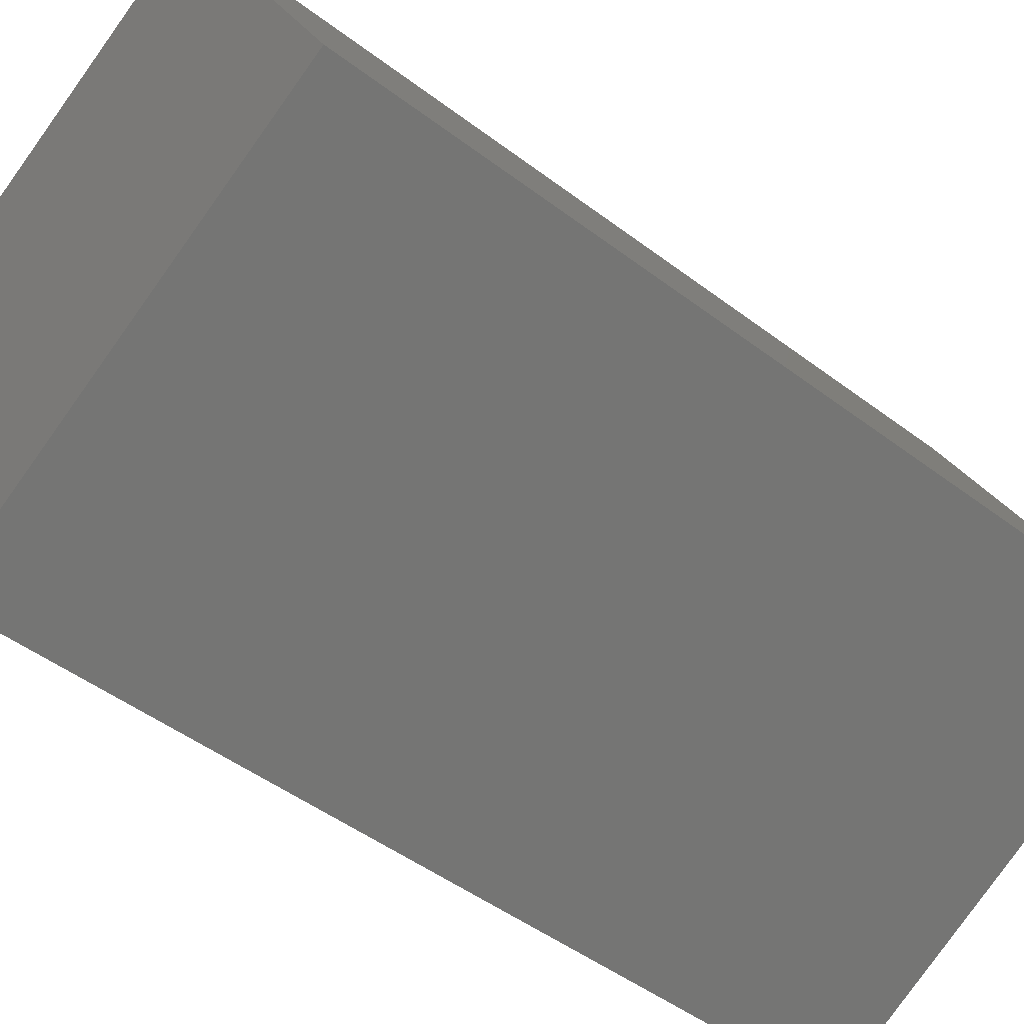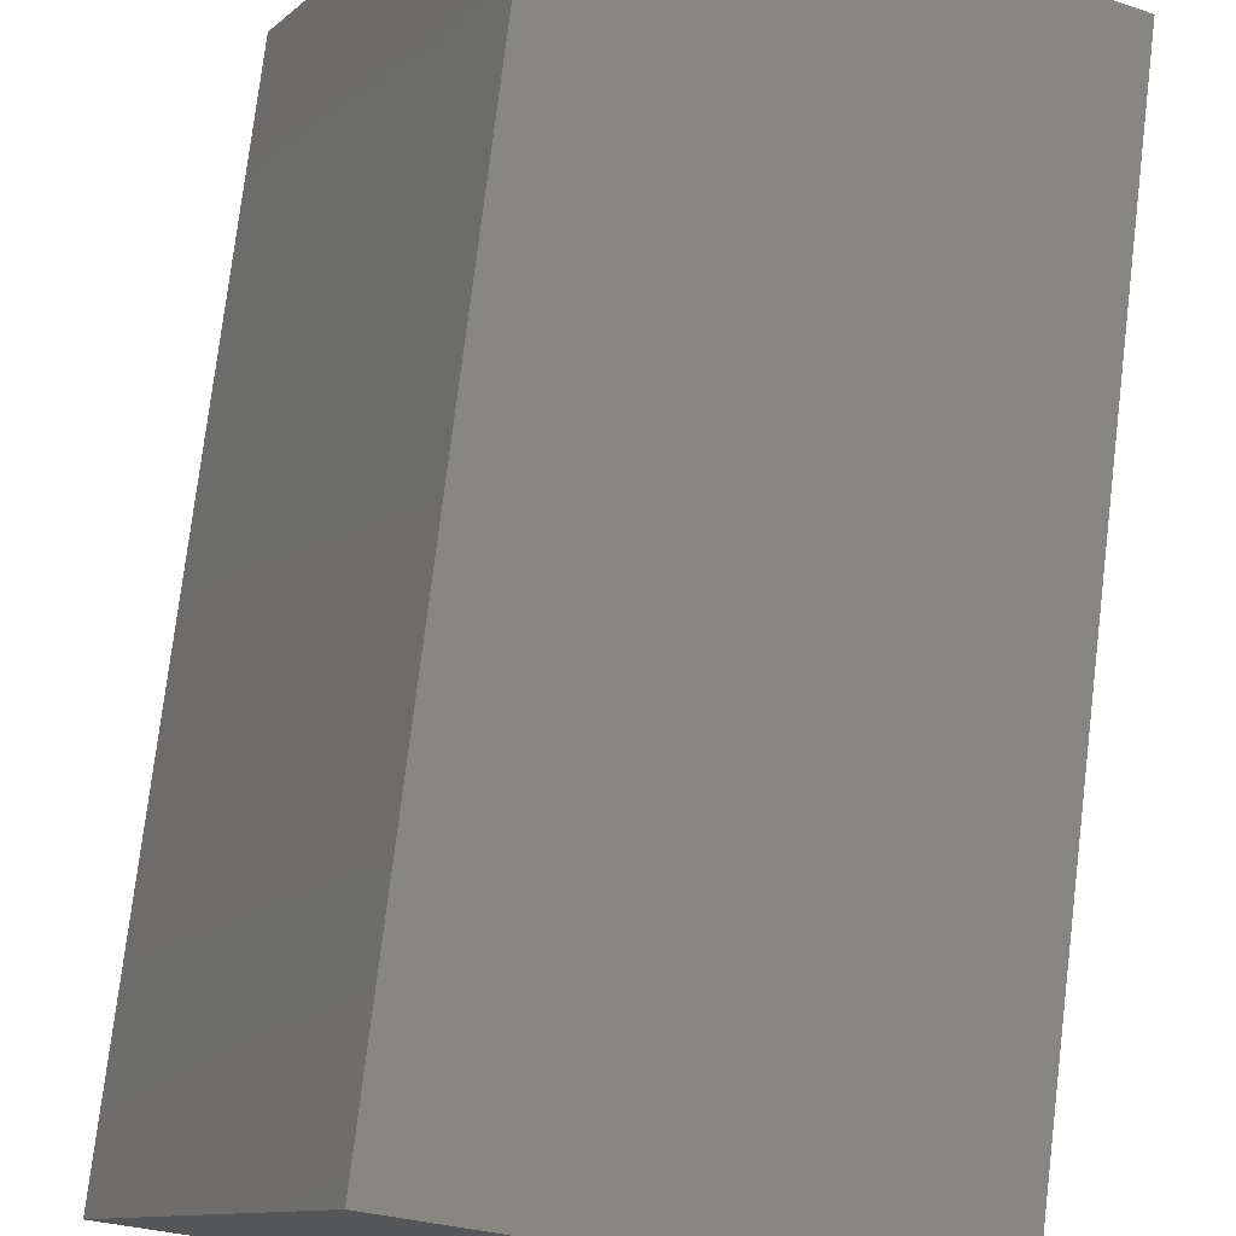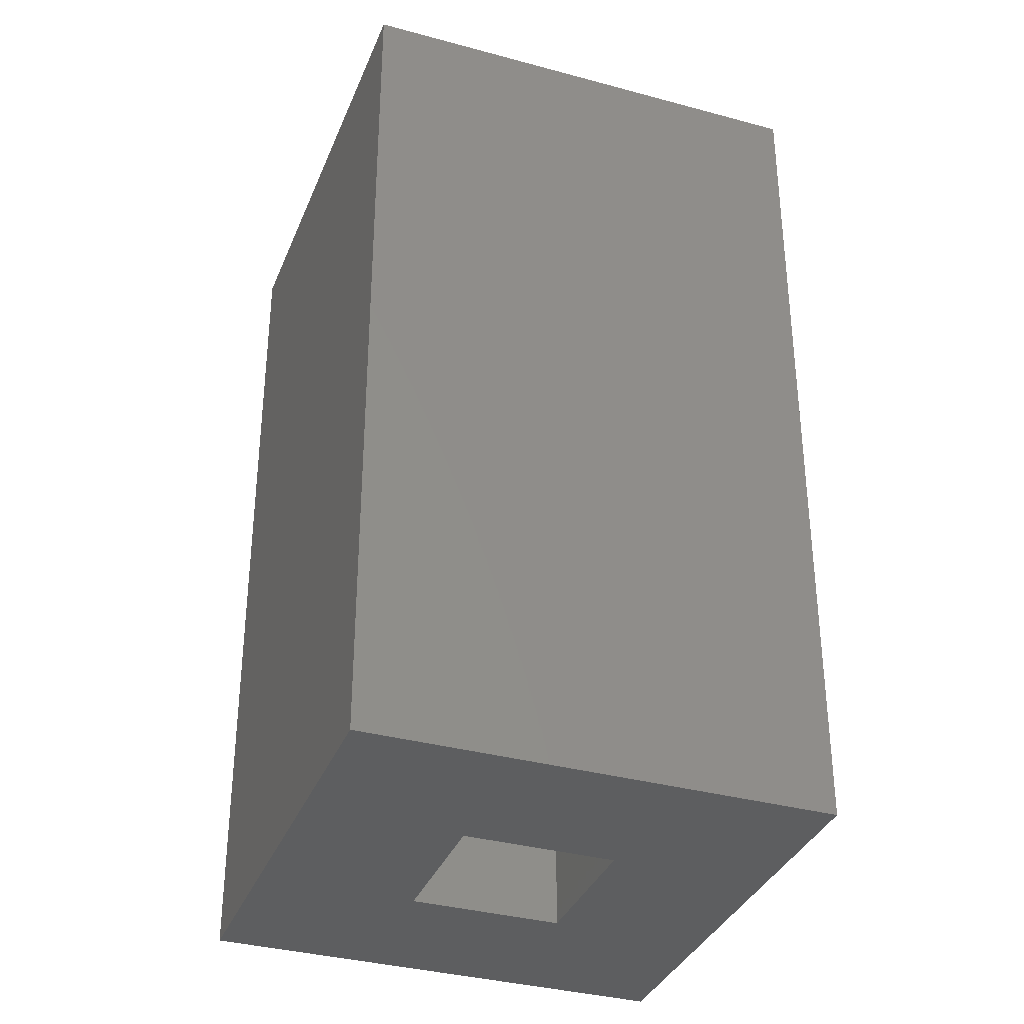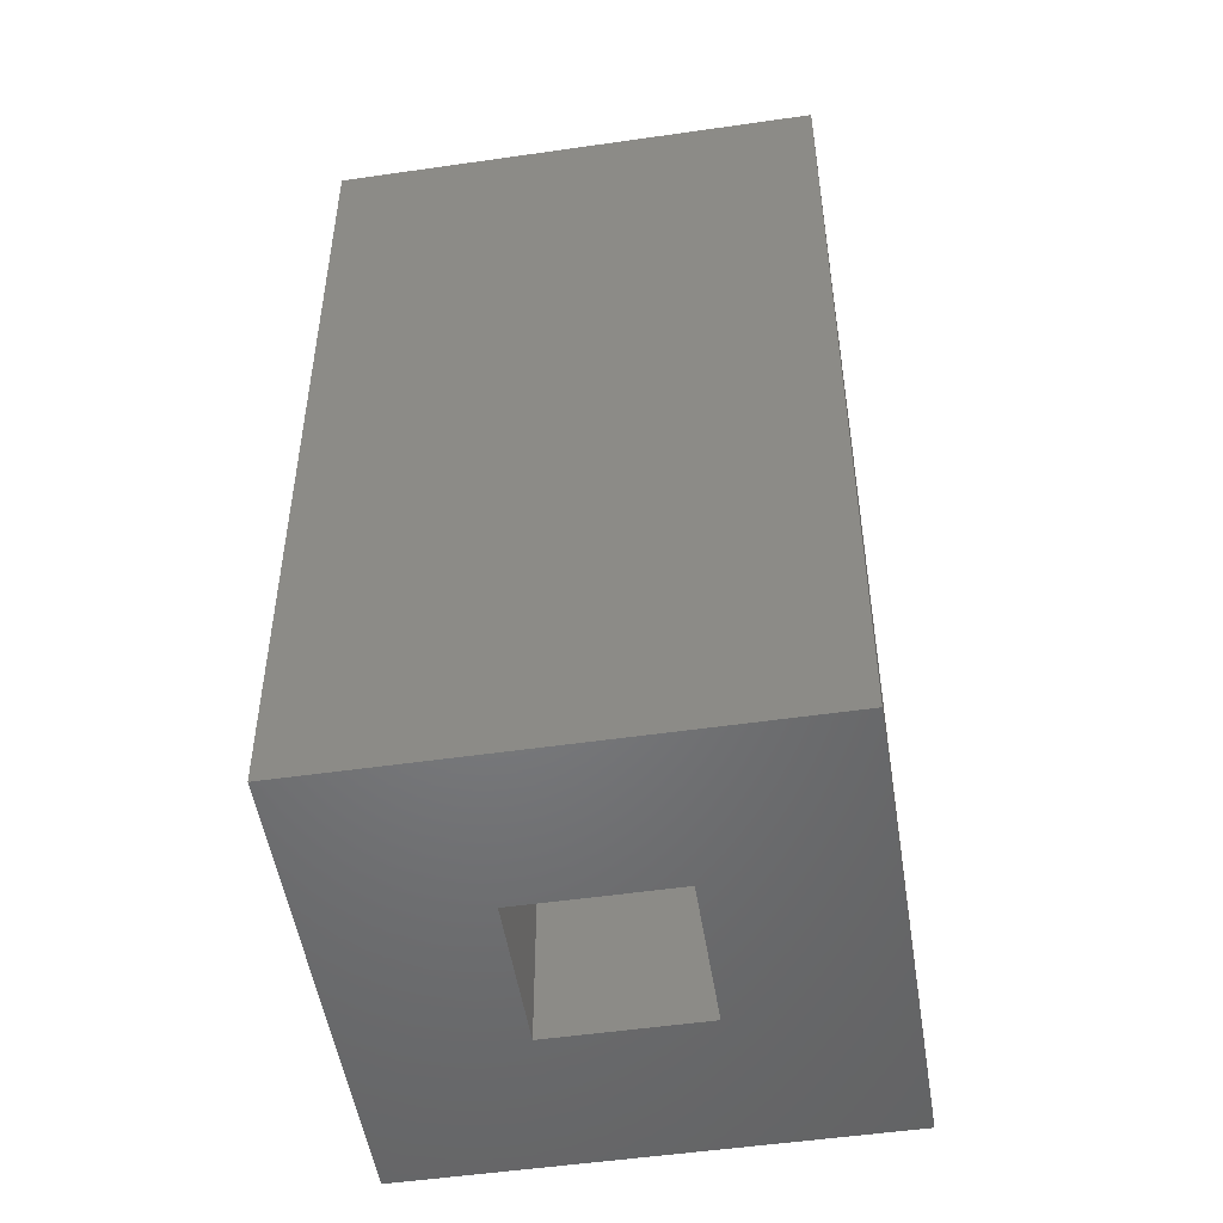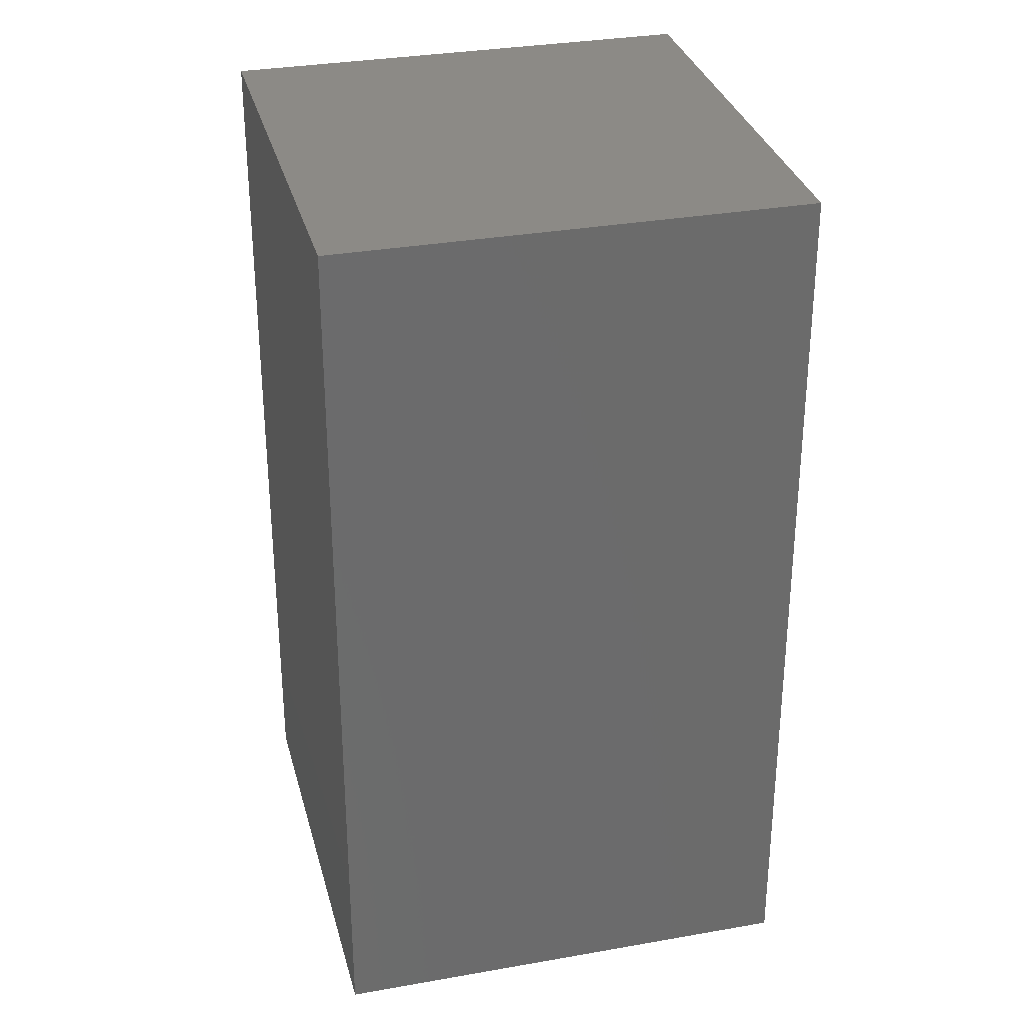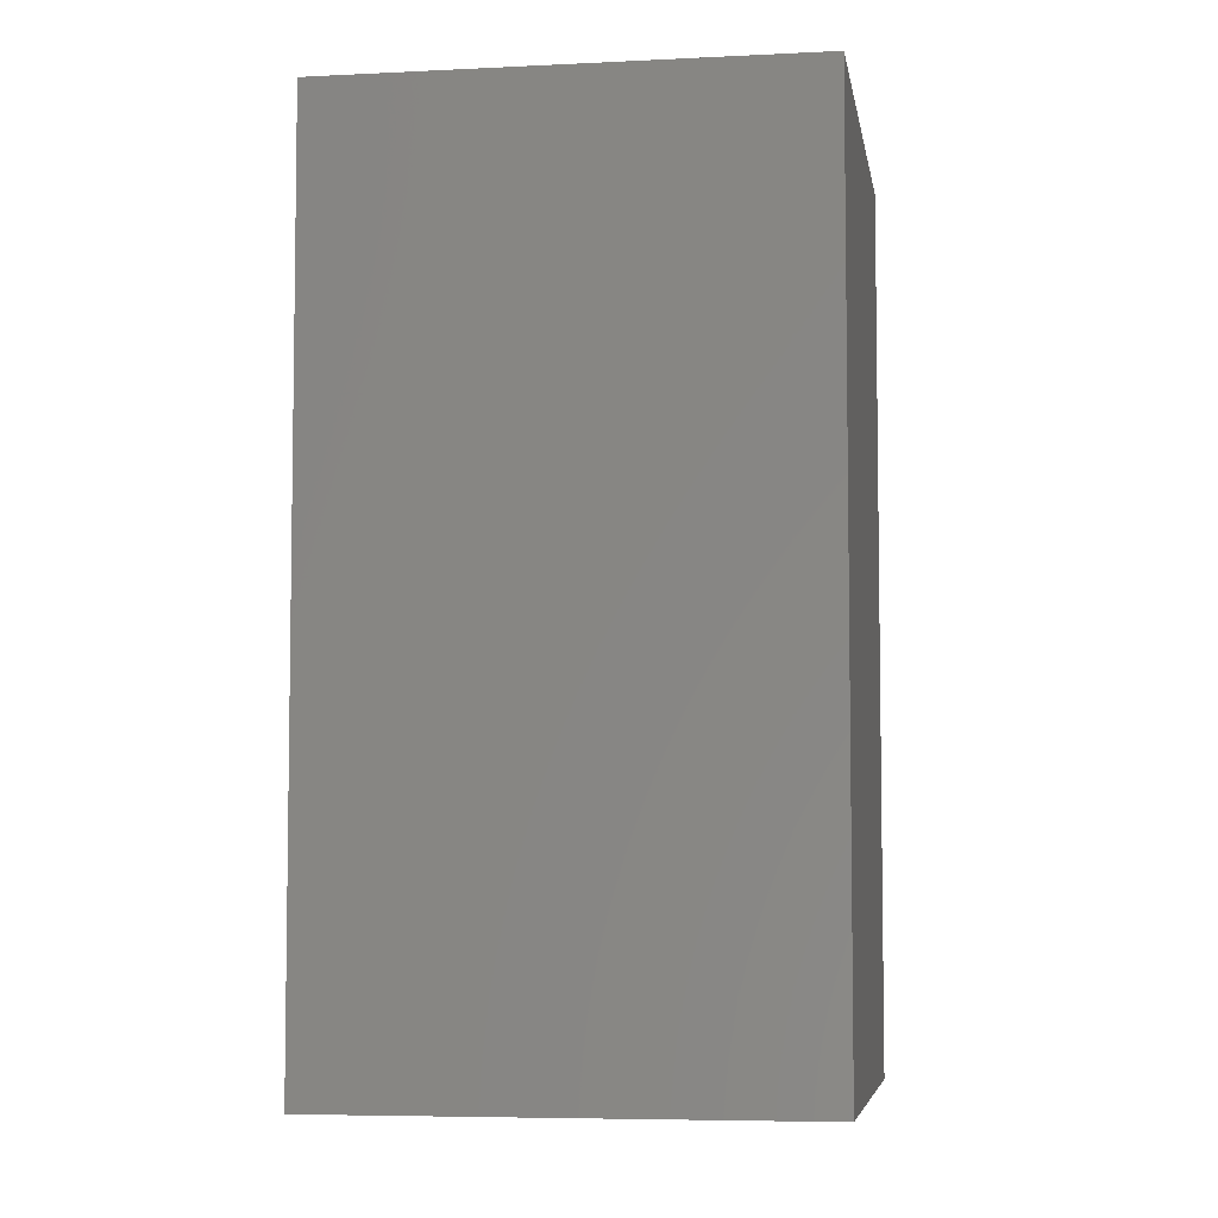
<metadata>
{"format":"stl","ext":"stl","renderer":"f3d","projection":"perspective","resolution":1024,"background":"white","views":[{"elev":-47.3,"azim":-130.7,"up":"+Z"},{"elev":76.1,"azim":6.9,"up":"+Z"},{"elev":-34.9,"azim":-83.1,"up":"+Y"},{"elev":-50.9,"azim":-54.1,"up":"+Y"},{"elev":31.7,"azim":-77.2,"up":"+Y"},{"elev":-5.9,"azim":125.8,"up":"+Y"}]}
</metadata>
<code>
# stl→obj: 16 verts, 28 faces
v -0.2764 -0.75 -0.09965
v 0.09537 -0.75 -0.2885
v 0.03368 -0.75 -0.09942
v -0.08733 -0.75 -0.03795
v -0.02586 -0.75 0.08305
v -0.08756 -0.75 0.2721
v 0.09514 -0.75 0.02159
v 0.2842 -0.75 0.08328
v -0.08733 -0.1094 -0.03795
v 0.03368 -0.1094 -0.09942
v 0.09514 -0.1094 0.02159
v -0.02586 -0.1094 0.08305
v -0.2764 0.03125 -0.09965
v 0.09537 0.03125 -0.2885
v 0.2842 0.03125 0.08328
v -0.08756 0.03125 0.2721
f 1 2 3
f 1 3 4
f 1 4 5
f 1 5 6
f 3 2 7
f 7 2 8
f 7 8 5
f 5 8 6
f 9 4 10
f 10 4 3
f 10 3 11
f 11 3 7
f 11 7 12
f 12 7 5
f 12 5 9
f 9 5 4
f 13 14 1
f 1 14 2
f 14 15 2
f 2 15 8
f 15 16 8
f 8 16 6
f 16 13 6
f 6 13 1
f 13 16 14
f 14 16 15
f 9 10 12
f 12 10 11

</code>
